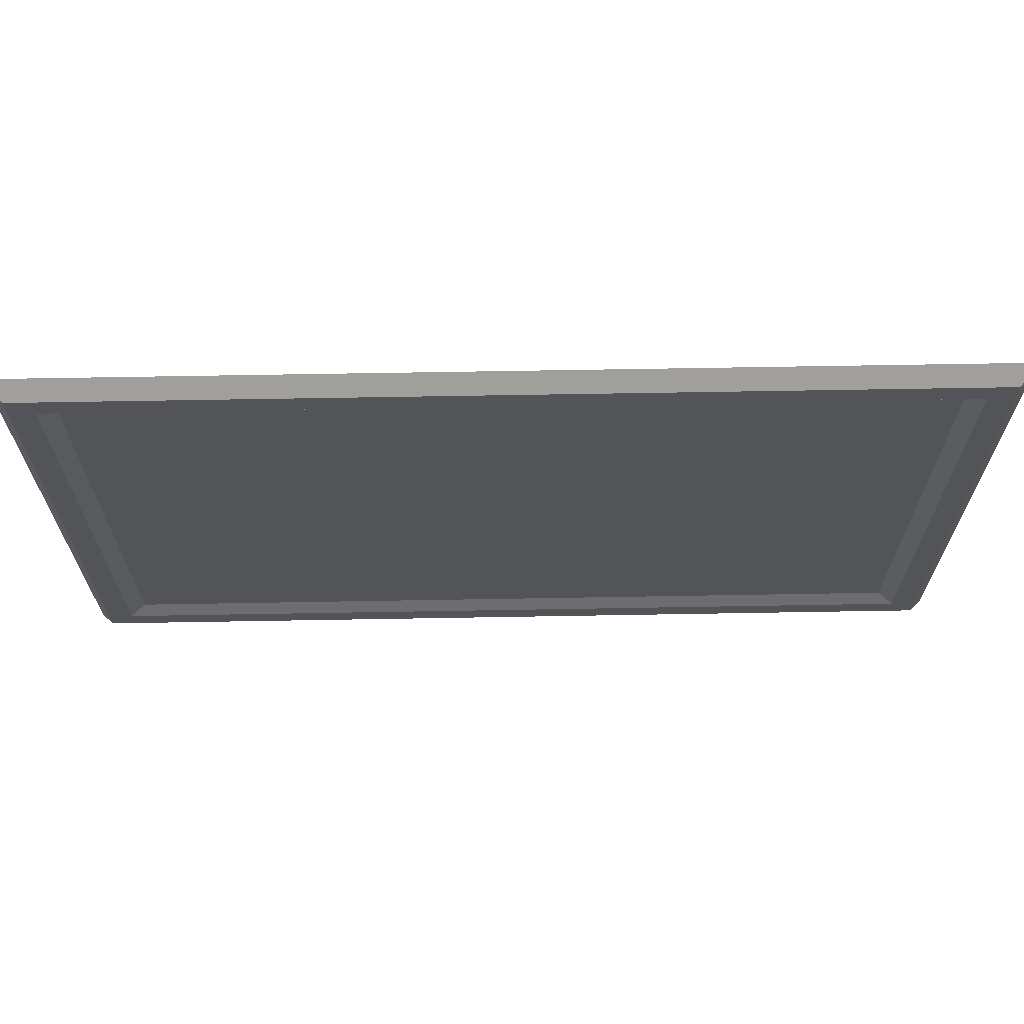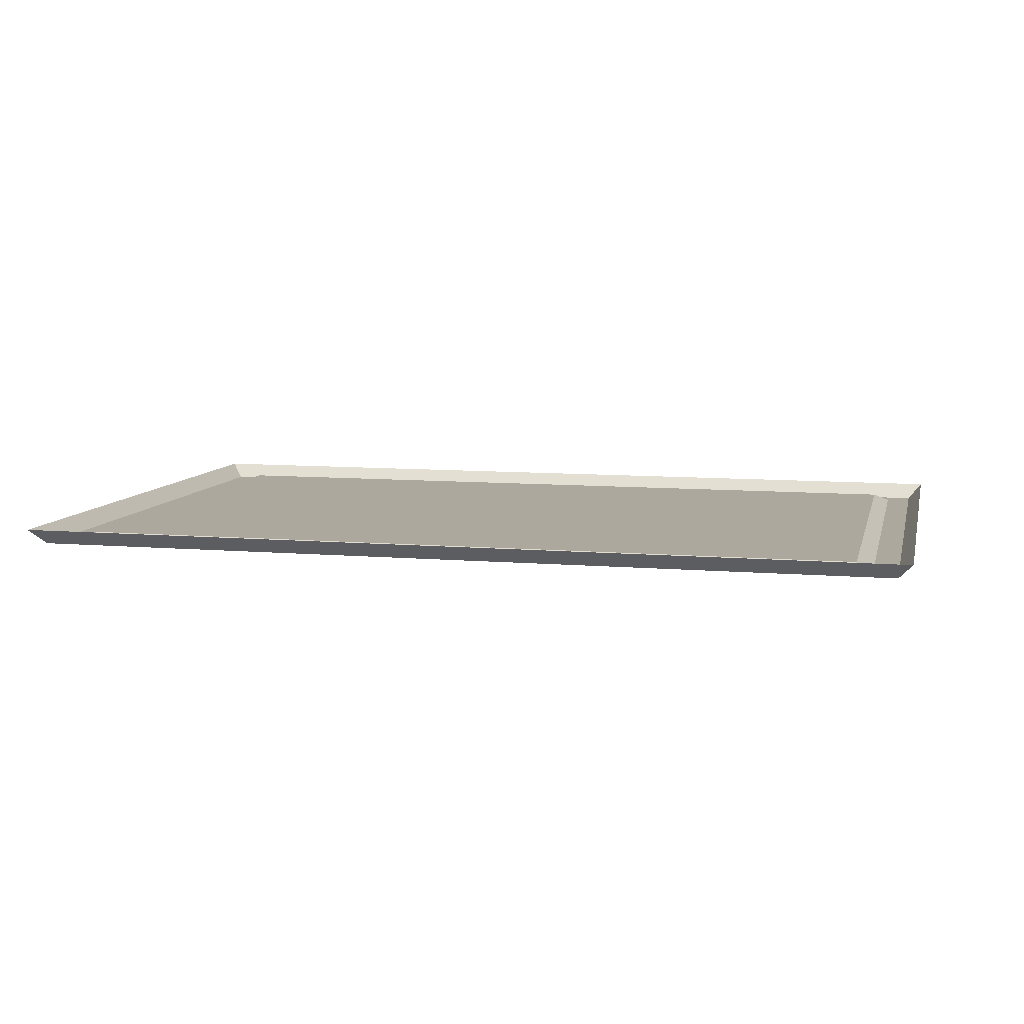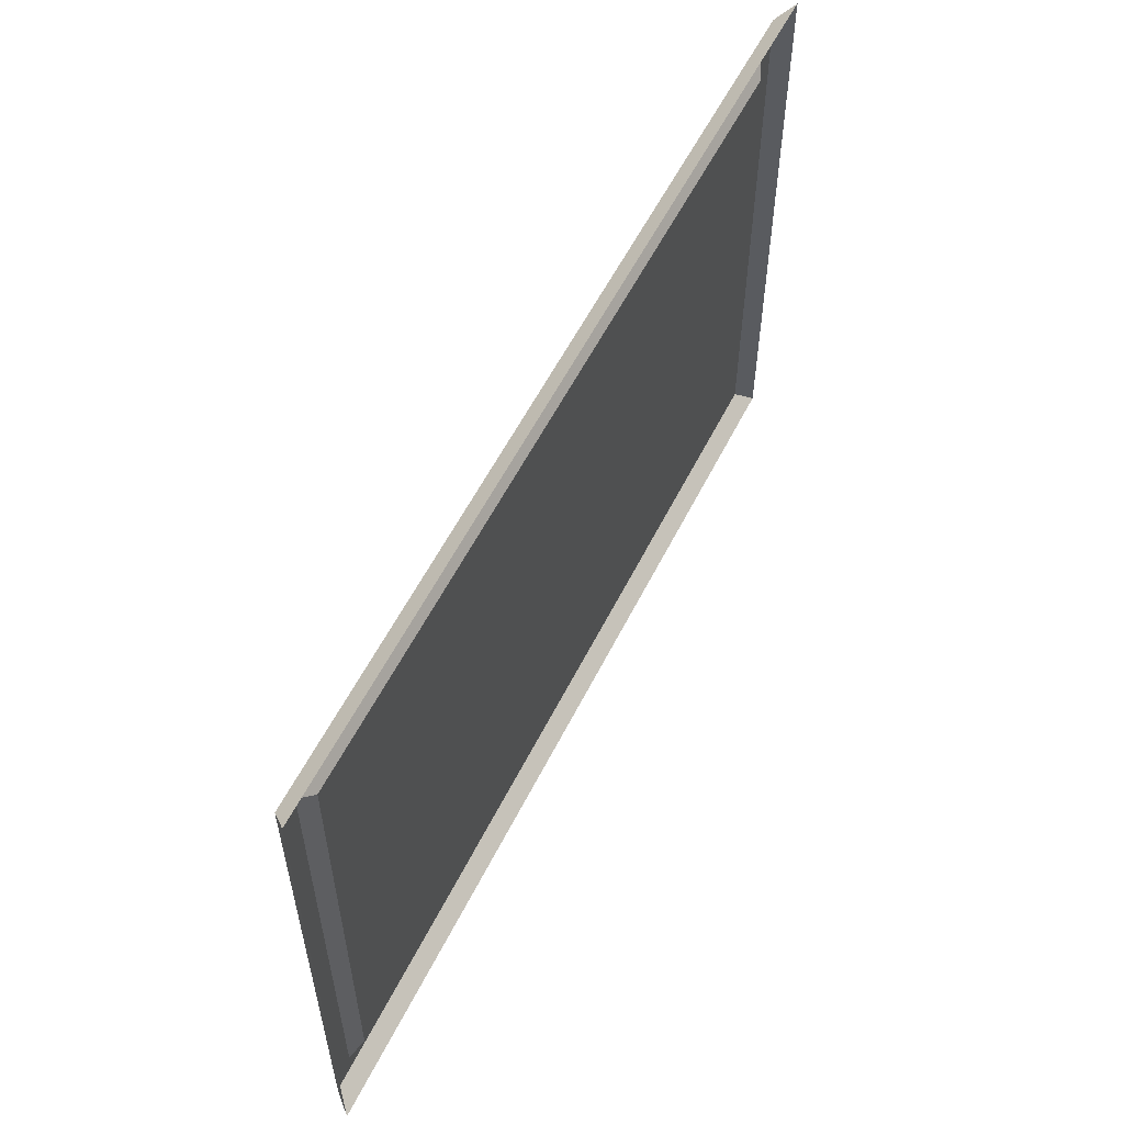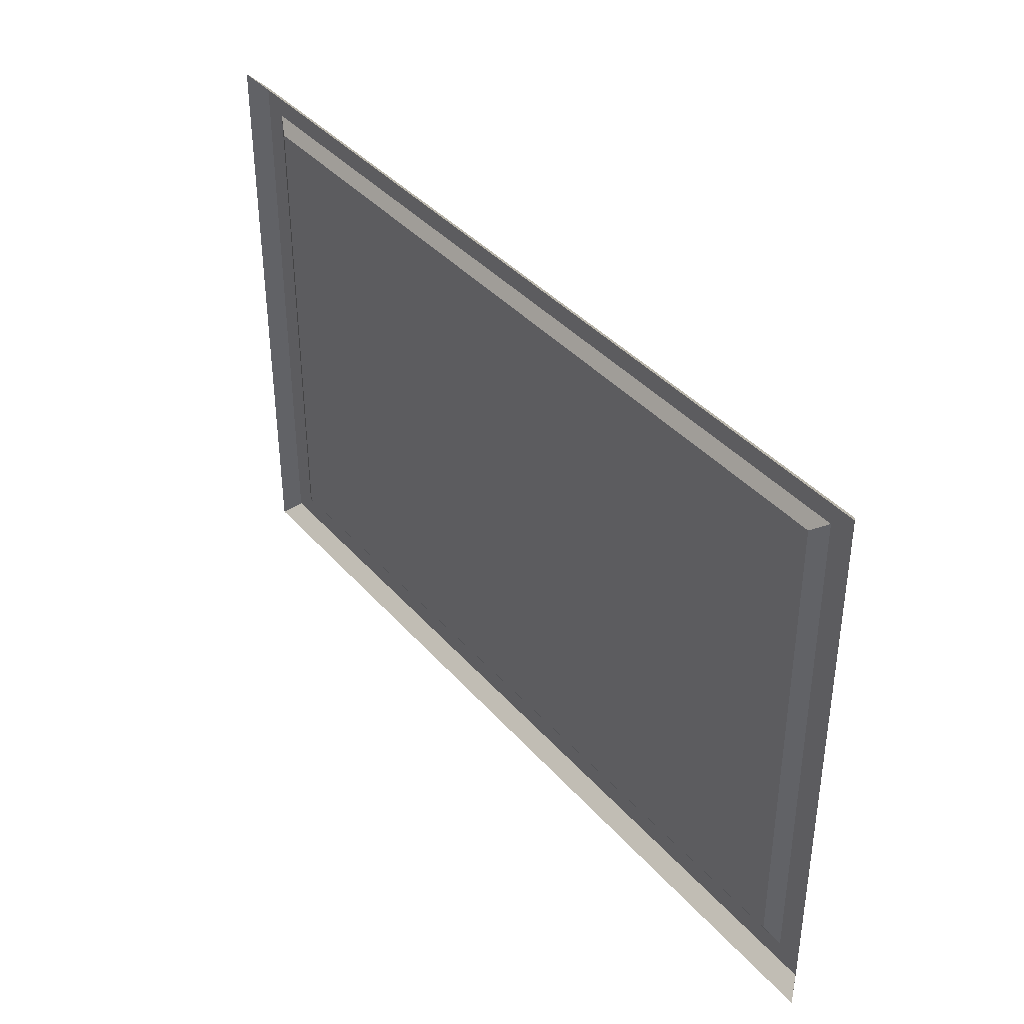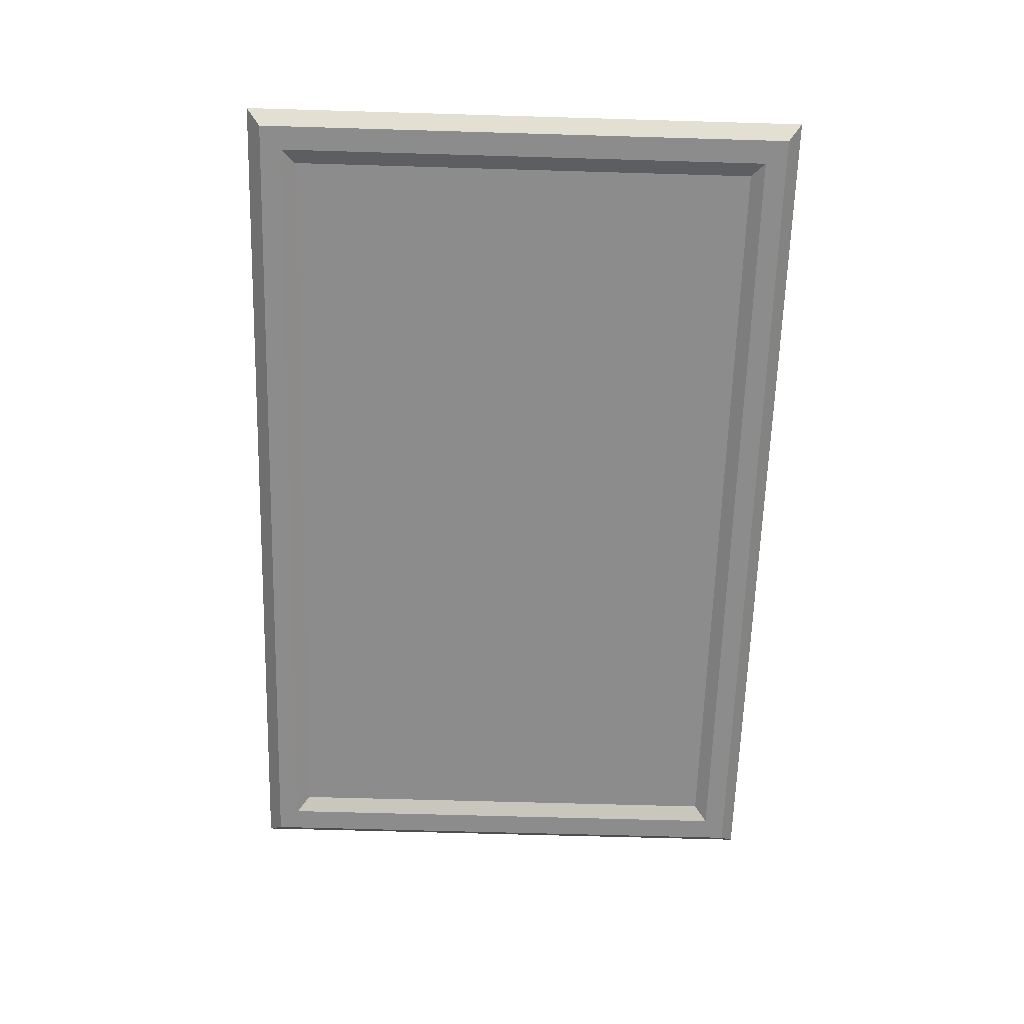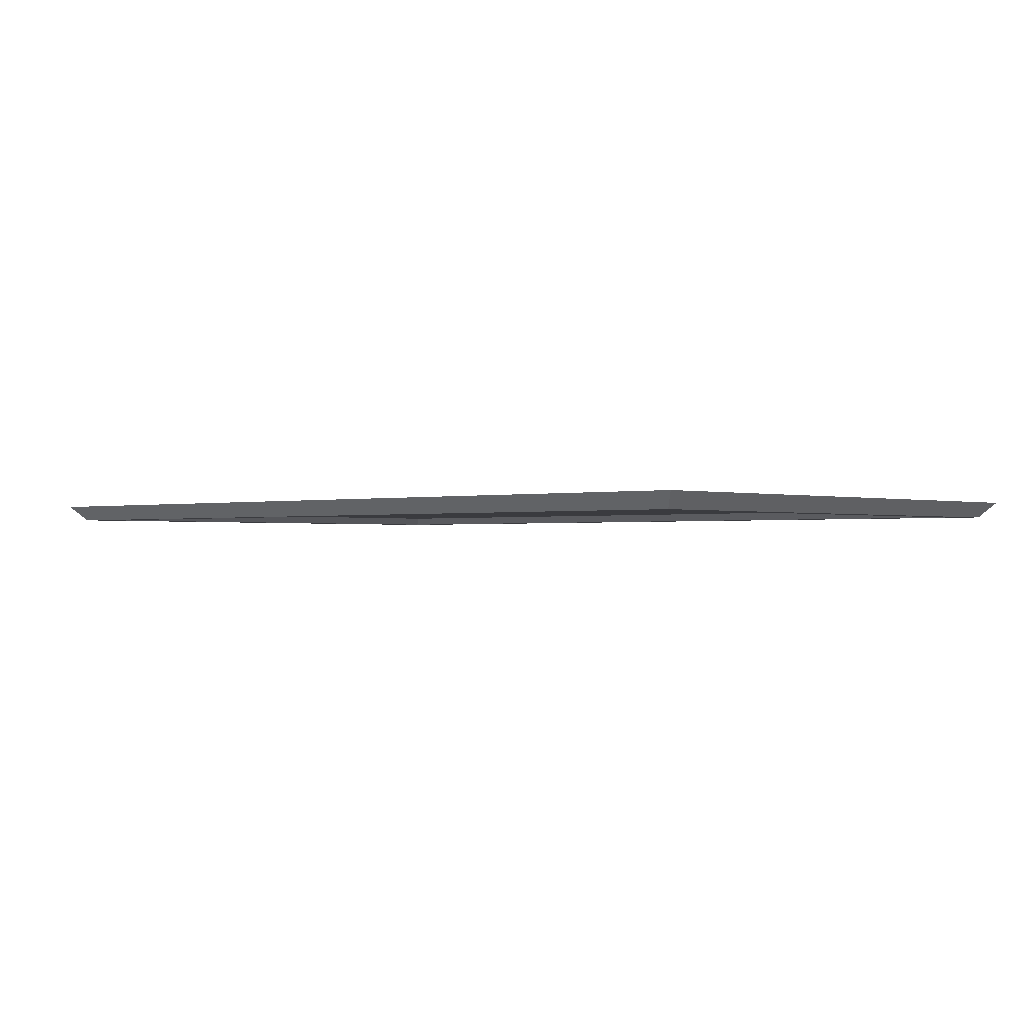
<metadata>
{"format":"obj","ext":"obj","renderer":"f3d","projection":"perspective","resolution":1024,"background":"white","views":[{"elev":66.8,"azim":-1.0,"up":"+Z"},{"elev":8.6,"azim":13.2,"up":"+Y"},{"elev":56.9,"azim":116.4,"up":"+Z"},{"elev":38.7,"azim":-126.1,"up":"+Z"},{"elev":-64.3,"azim":-91.7,"up":"+Y"},{"elev":-1.2,"azim":-137.2,"up":"+Y"}]}
</metadata>
<code>
o Plane
v -0.4 -0.5105 0.36
v 0.4 -0.5105 0.36
v -0.4 -0.5105 0.84
v 0.4 -0.5105 0.84
v -0.4546 -0.5025 0.8898
v -0.4546 -0.5025 0.3102
v 0.4546 -0.5025 0.3102
v 0.4546 -0.5025 0.8898
v -0.416 -0.5185 0.8534
v -0.416 -0.5185 0.3466
v 0.416 -0.5185 0.3466
v 0.416 -0.5185 0.8534
v -0.4405 -0.5185 0.8754
v -0.4405 -0.5185 0.3246
v 0.4405 -0.5185 0.3246
v 0.4405 -0.5185 0.8754
f 2 3 1
f 15 12 11
f 13 8 5
f 9 1 3
f 11 4 2
f 14 5 6
f 13 10 9
f 16 9 12
f 14 11 10
f 15 6 7
f 12 3 4
f 10 2 1
f 16 7 8
f 2 4 3
f 15 16 12
f 13 16 8
f 9 10 1
f 11 12 4
f 14 13 5
f 13 14 10
f 16 13 9
f 14 15 11
f 15 14 6
f 12 9 3
f 10 11 2
f 16 15 7

</code>
